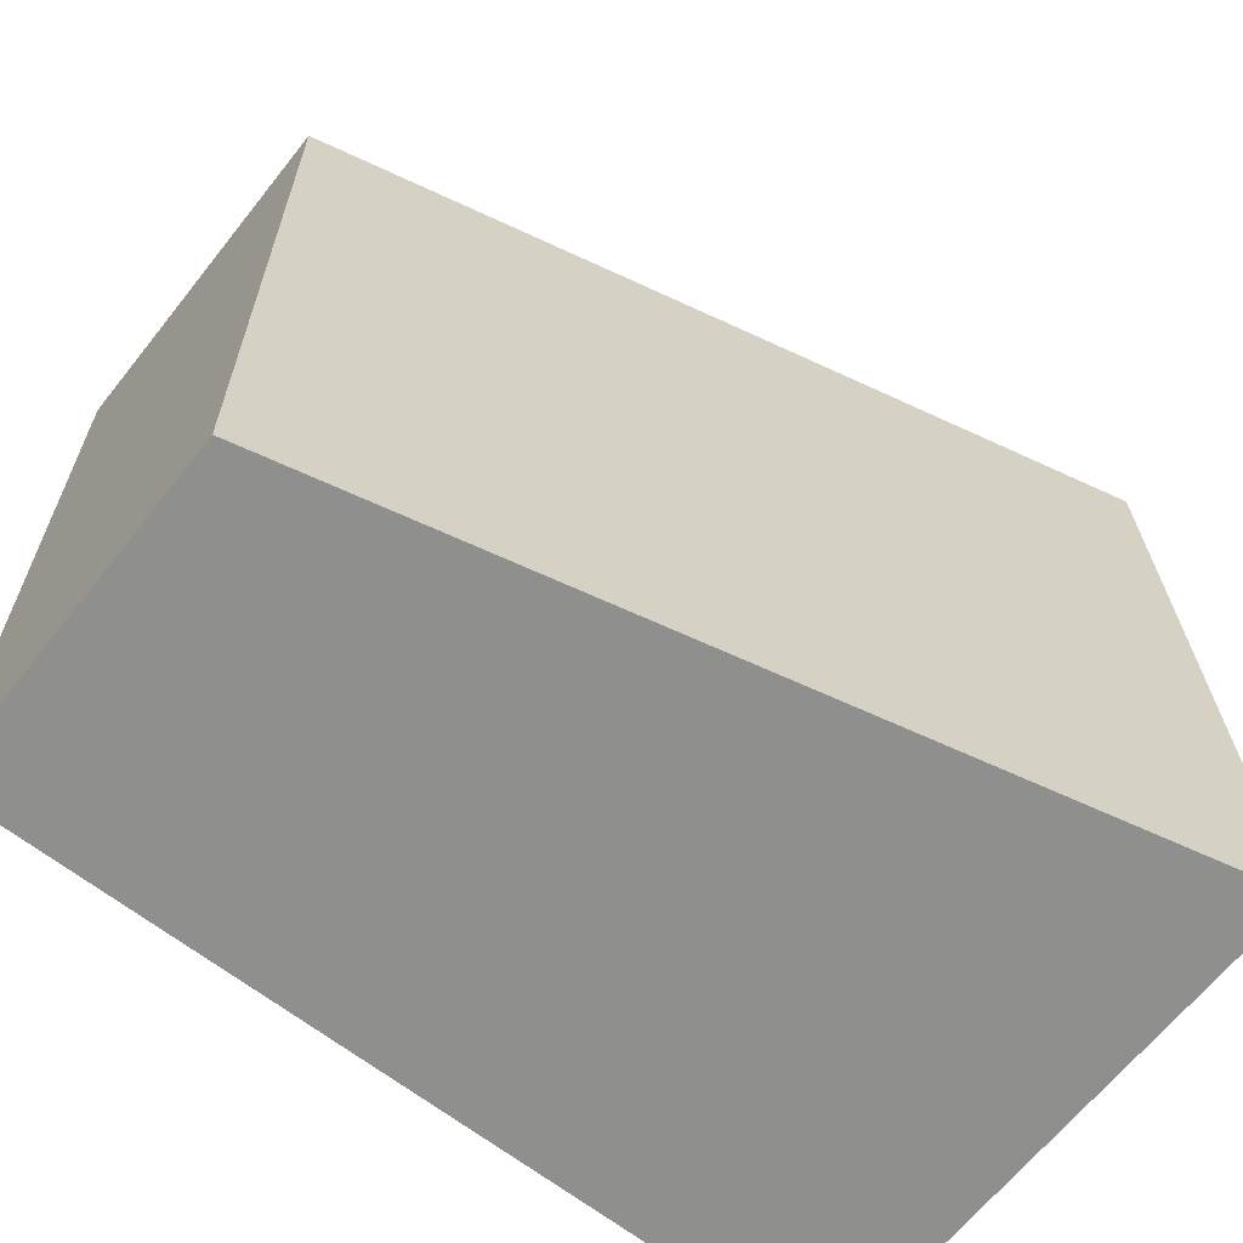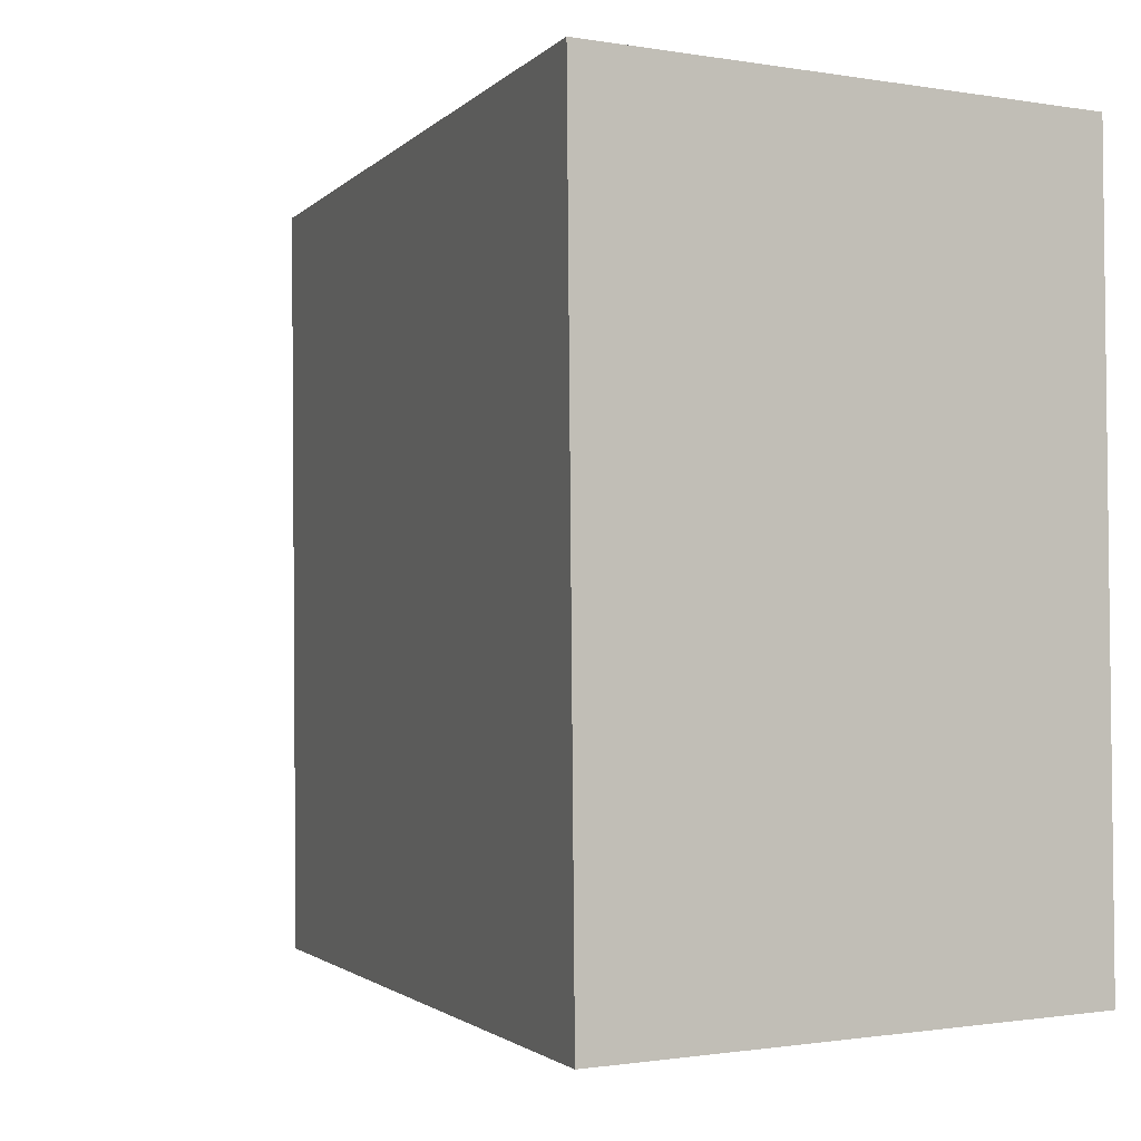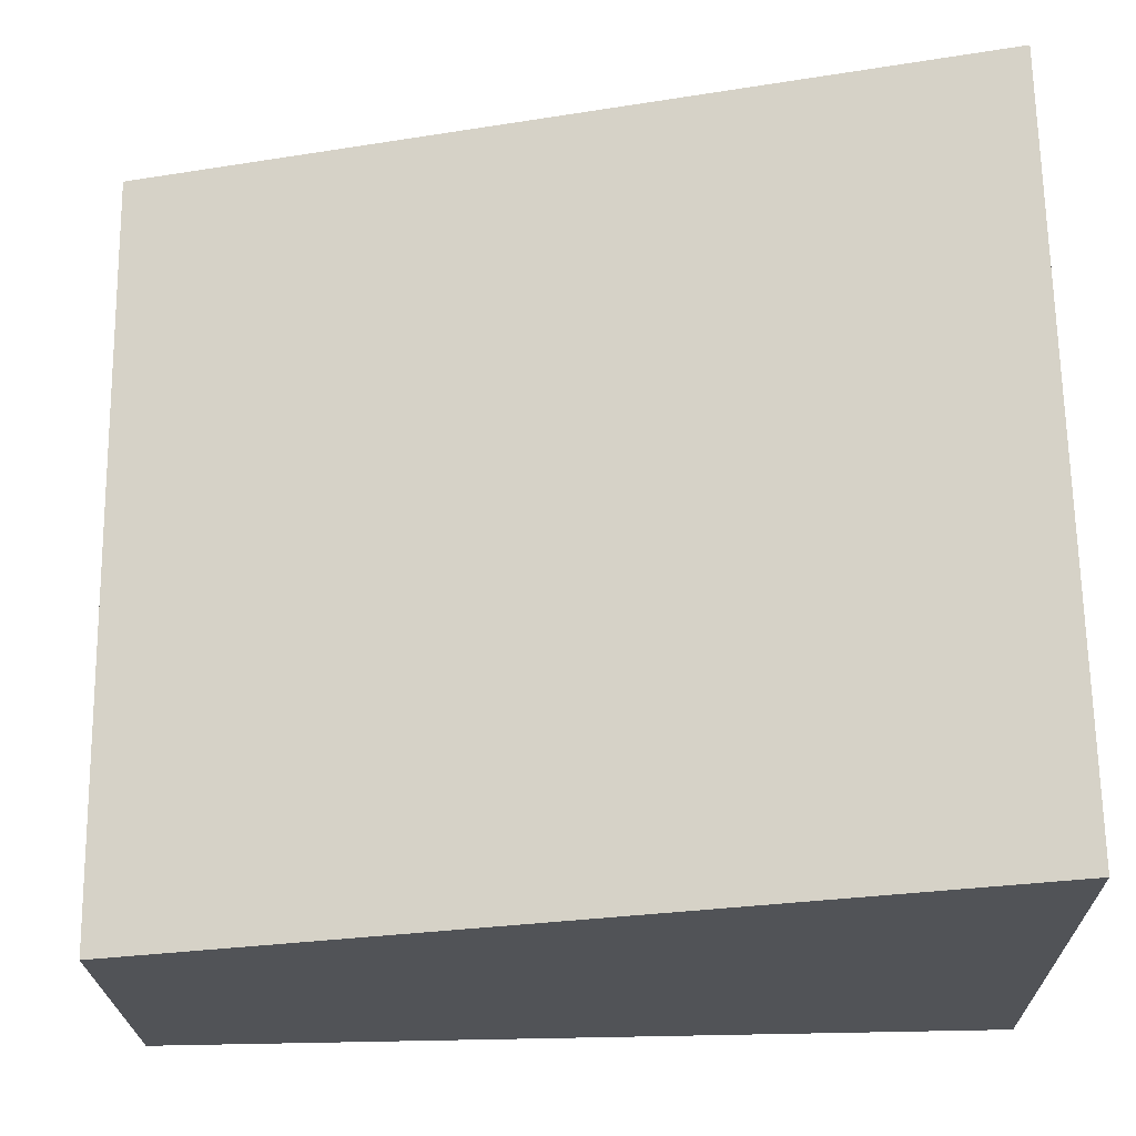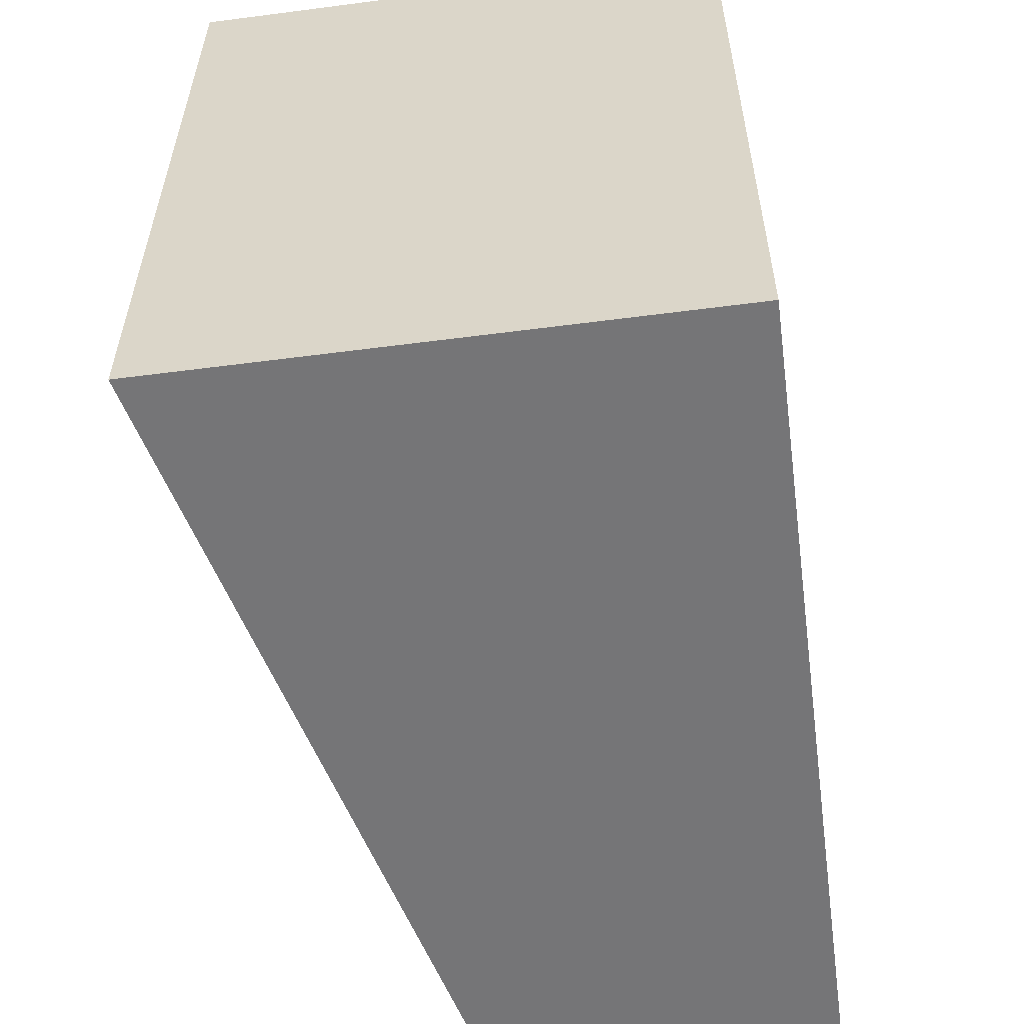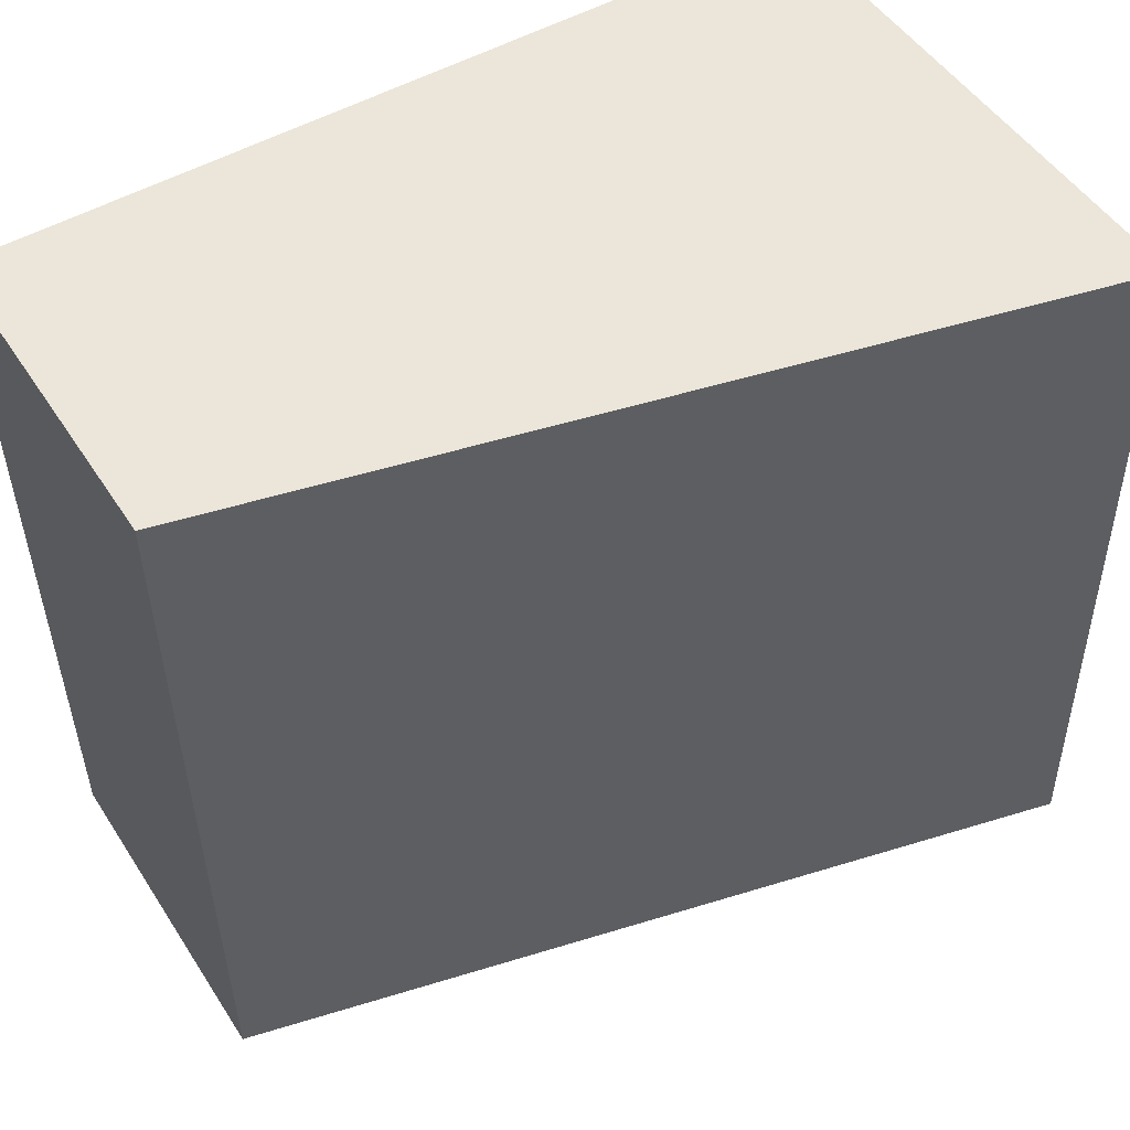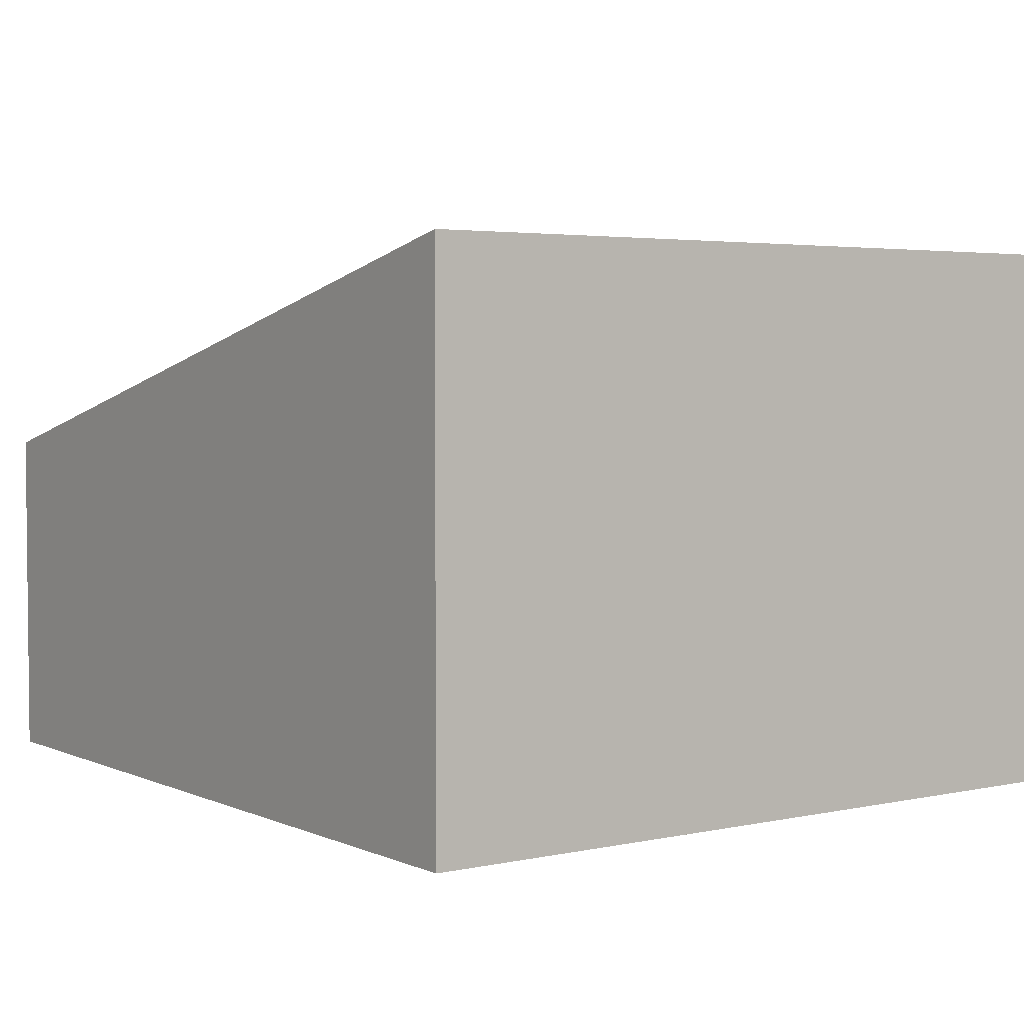
<metadata>
{"format":"obj","ext":"obj","renderer":"f3d","projection":"perspective","resolution":1024,"background":"white","views":[{"elev":-65.7,"azim":141.4,"up":"+Z"},{"elev":-1.0,"azim":-122.9,"up":"+Z"},{"elev":-22.3,"azim":-179.0,"up":"+Z"},{"elev":-55.7,"azim":-82.2,"up":"+Z"},{"elev":49.6,"azim":148.3,"up":"+Z"},{"elev":3.6,"azim":-124.8,"up":"+Y"}]}
</metadata>
<code>
v  0 3.744 2.293e-16
v  5.871 2.367 5.161
v  5.792 2.367 -0.088
v  0.079 3.744 5.248
v  0 0 0
v  5.792 5.388e-18 -0.088
v  0.079 -3.213e-16 5.248
v  5.871 -3.16e-16 5.161
g defaultobject
f 1 2 3
f 2 1 4
f 3 5 1
f 5 3 6
f 5 4 1
f 4 5 7
f 7 2 4
f 2 7 8
f 8 3 2
f 3 8 6
f 8 5 6
f 5 8 7

</code>
